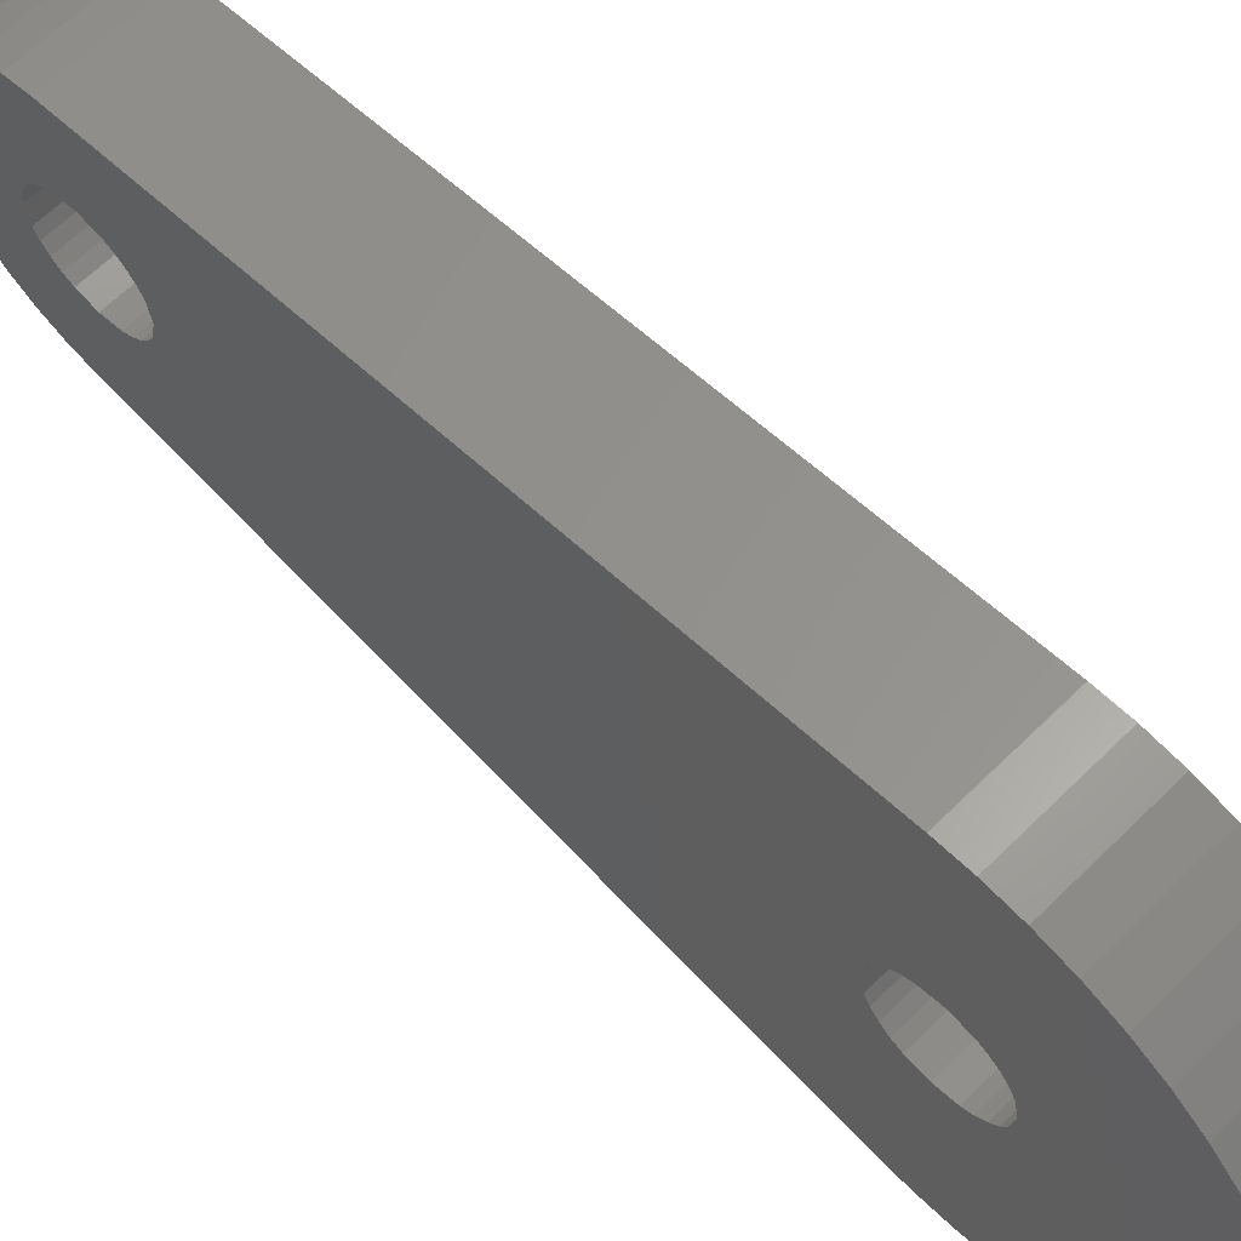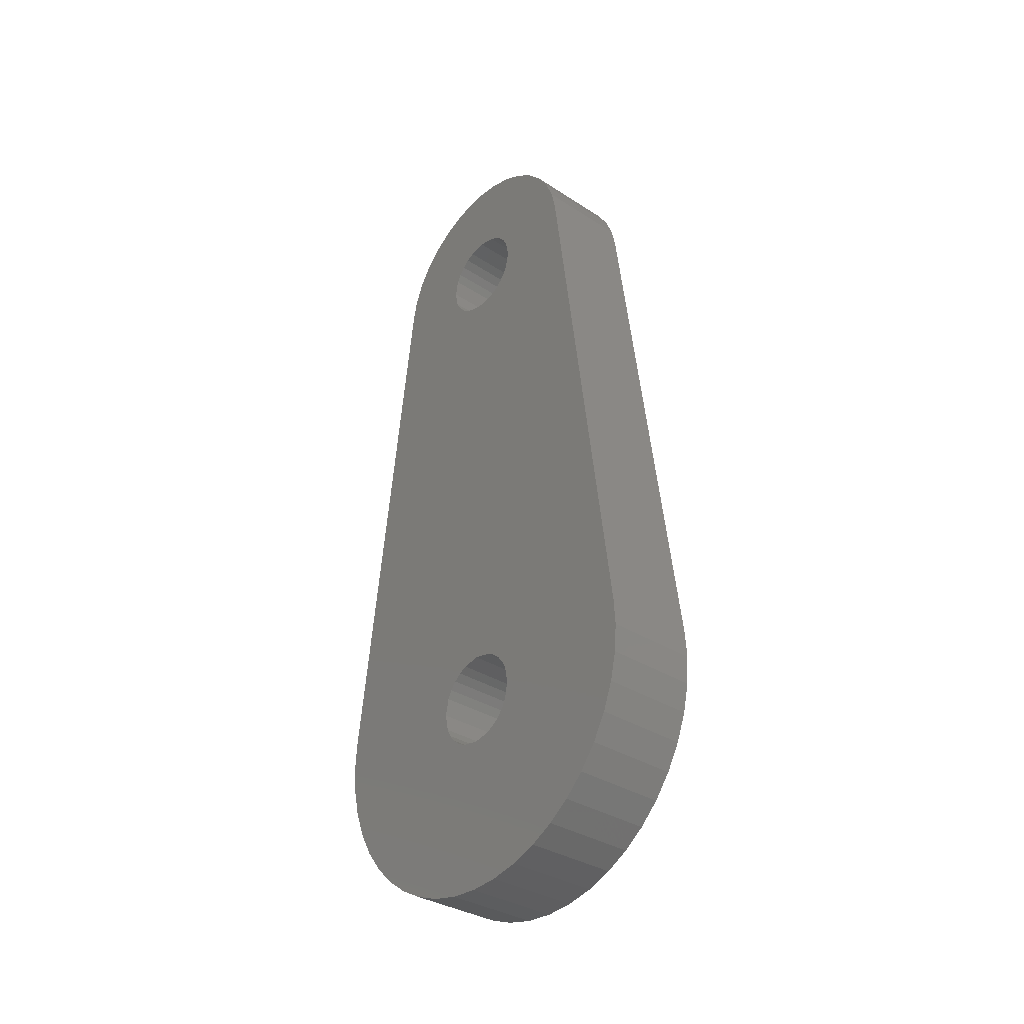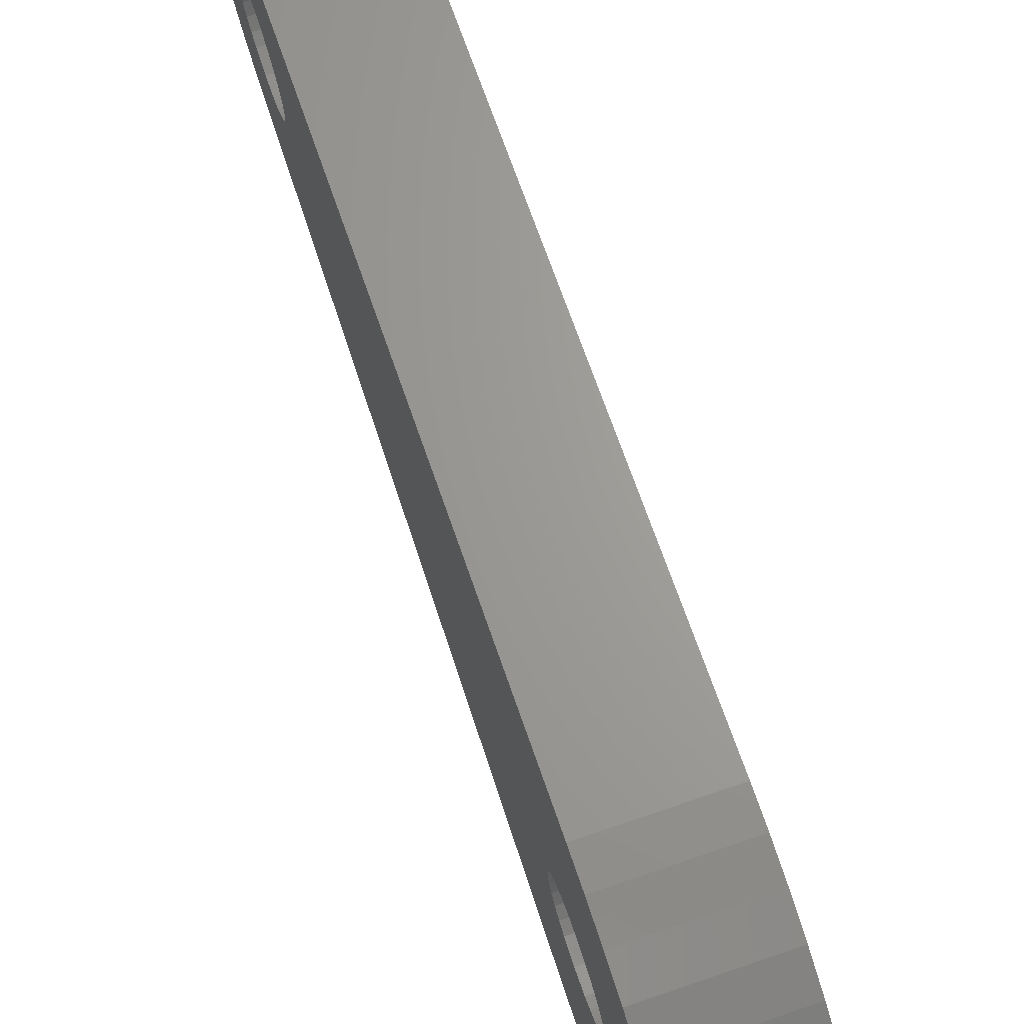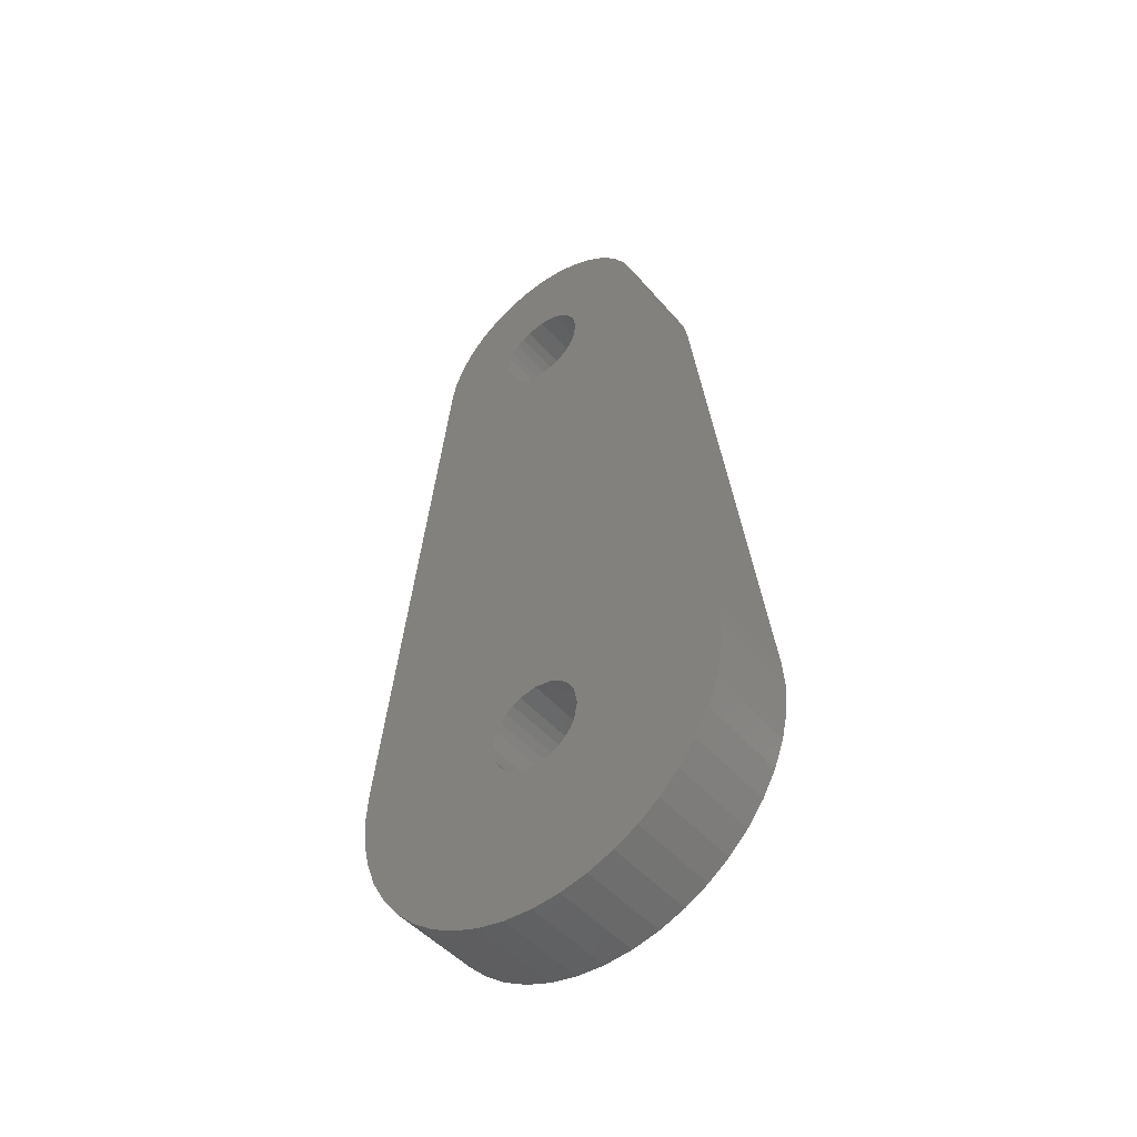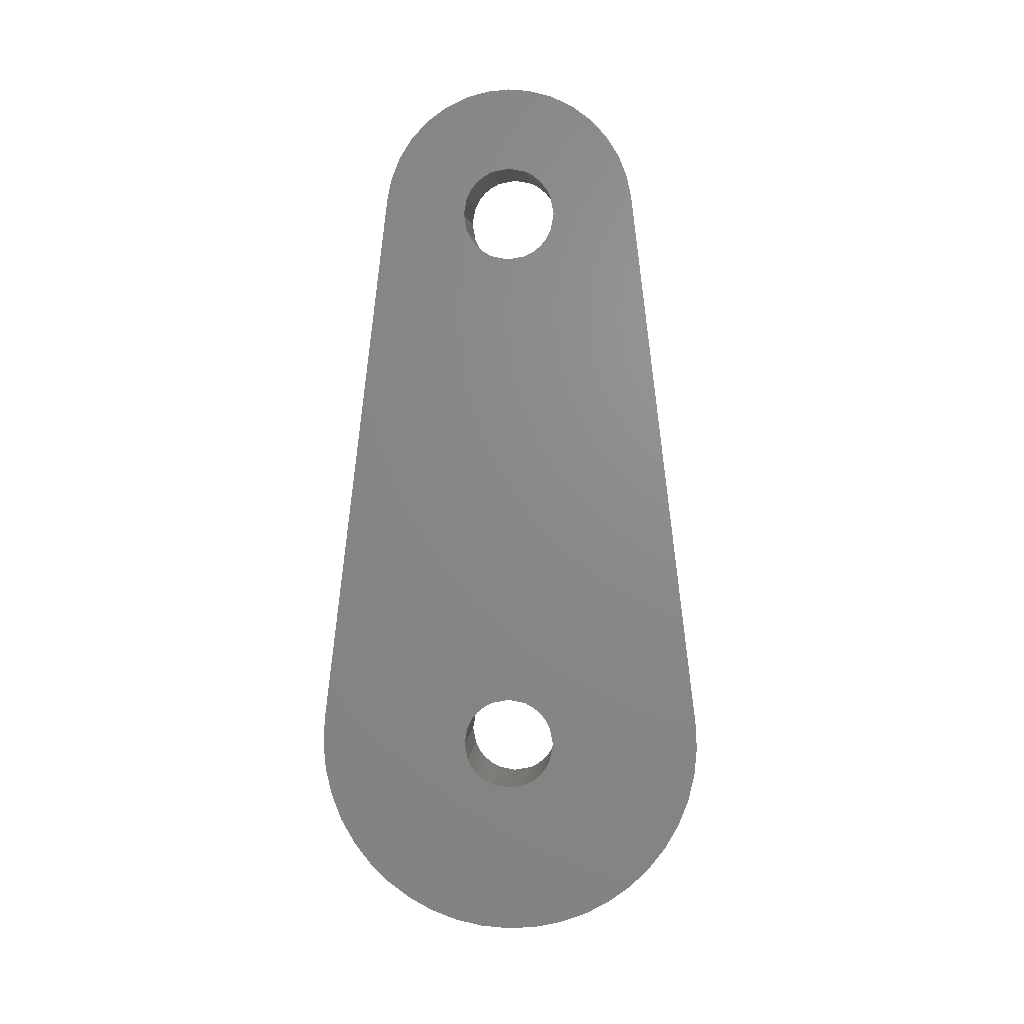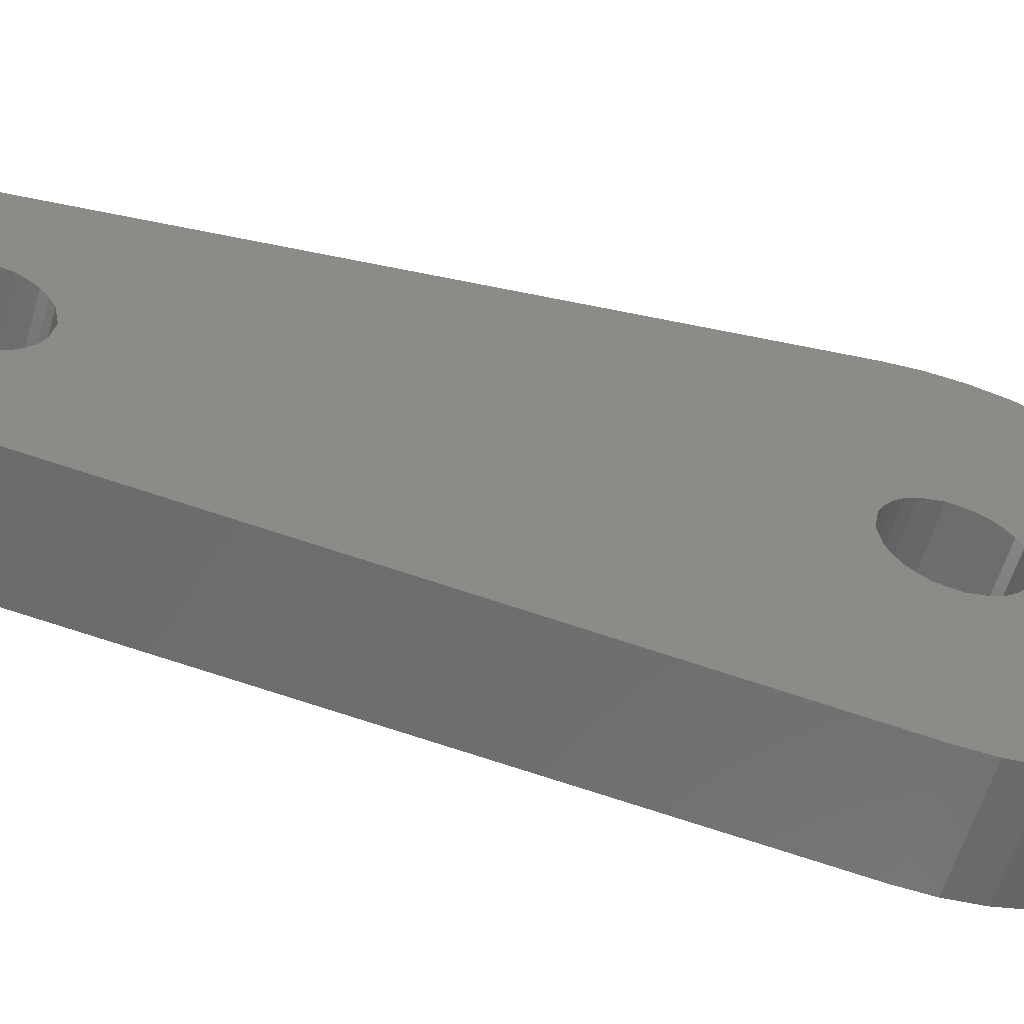
<metadata>
{"format":"stl","ext":"stl","renderer":"f3d","projection":"perspective","resolution":1024,"background":"white","views":[{"elev":64.2,"azim":135.2,"up":"+Y"},{"elev":-34.1,"azim":139.0,"up":"+Z"},{"elev":73.9,"azim":161.2,"up":"+Y"},{"elev":-47.9,"azim":128.6,"up":"+Z"},{"elev":3.2,"azim":-85.7,"up":"+Z"},{"elev":-57.9,"azim":73.9,"up":"+Y"}]}
</metadata>
<code>
# stl→obj: 190 verts, 385 faces
v -4.999 17.64 -34.13
v -4.999 19.14 -31.46
v 5.001 17.64 -34.13
v -4.999 8.807 -41.68
v 5.001 6.025 -42.73
v -4.999 6.025 -42.73
v 5.001 8.807 -41.68
v 5.001 -8.79 -41.68
v -4.999 -6.009 -42.73
v 5.001 -6.009 -42.73
v -4.999 -8.79 -41.68
v -4.999 11.34 -40.31
v 5.001 11.34 -40.31
v 5.001 -11.32 -40.31
v -4.999 -11.32 -40.31
v 5.001 19.14 -31.46
v -4.999 20.24 -28.6
v 5.001 20.24 -28.6
v -4.999 -3.048 -43.38
v -4.999 20.91 -25.64
v 5.001 20.91 -25.64
v 5.001 15.79 -36.53
v -4.999 15.79 -36.53
v -4.999 21.15 -22.68
v 5.001 21.15 -22.68
v 5.001 13.66 -38.6
v -4.999 13.66 -38.6
v -4.999 20.98 -19.8
v 5.001 20.98 -19.8
v -4.999 -21.14 -22.68
v -4.999 -20.9 -25.64
v 5.001 -21.14 -22.68
v 5.001 -19.13 -31.46
v -4.999 -17.62 -34.13
v 5.001 -17.62 -34.13
v -4.999 -19.13 -31.46
v 5.001 -20.23 -28.6
v -4.999 -20.23 -28.6
v -4.999 -15.77 -36.53
v 5.001 -15.77 -36.53
v 5.001 -20.9 -25.64
v -4.999 -13.65 -38.6
v 5.001 -13.65 -38.6
v 5.001 -20.97 -19.8
v -4.999 -20.97 -19.8
v 5.001 0.008077 -43.6
v -4.999 3.064 -43.38
v 5.001 3.064 -43.38
v -4.999 0.008077 -43.6
v 5.001 -3.048 -43.38
v -4.999 -13.57 38.63
v 5.001 -13.57 38.63
v 5.001 -4.671 49.77
v -4.999 -6.957 48.69
v 5.001 -6.957 48.69
v -4.999 -4.671 49.77
v -4.999 -13.08 40.9
v 5.001 -12.16 43.17
v -4.999 -12.16 43.17
v 5.001 -13.08 40.9
v 5.001 -2.31 50.39
v -4.999 -2.31 50.39
v 5.001 0.008077 50.59
v -4.999 0.008077 50.59
v 5.001 -10.8 45.3
v -4.999 1.849 -27.11
v -4.999 2.744 -26.64
v -4.999 0.008077 -27.46
v -4.999 3.544 -25.99
v -4.999 -1.832 -27.11
v -4.999 4.193 -25.19
v -4.999 -2.728 -26.64
v -4.999 4.657 -24.3
v -4.999 -3.527 -25.99
v -4.999 5.008 -22.46
v -4.999 -4.177 -25.19
v 5.001 2.326 50.39
v 5.001 4.688 49.77
v -4.999 2.326 50.39
v -4.999 13.58 38.63
v 5.001 13.58 38.63
v 5.001 9.055 47.17
v -4.999 6.974 48.69
v 5.001 6.974 48.69
v -4.999 9.055 47.17
v 5.001 10.82 45.3
v -4.999 10.82 45.3
v -4.999 4.688 49.77
v 5.001 12.18 43.17
v -4.999 12.18 43.17
v 5.001 0.008077 -27.46
v 5.001 13.1 40.9
v -4.999 13.1 40.9
v 5.001 -9.039 47.17
v -4.999 -10.8 45.3
v -4.999 -9.039 47.17
v -4.999 -4.992 36.91
v -4.999 -4.641 38.75
v 5.001 -4.992 36.91
v 5.001 -1.832 41.56
v -4.999 0.008077 41.91
v 5.001 0.008077 41.91
v -4.999 -1.832 41.56
v 5.001 -2.728 41.09
v -4.999 -2.728 41.09
v 5.001 -3.527 40.44
v -4.999 -3.527 40.44
v 5.001 -4.177 39.64
v -4.999 -4.177 39.64
v 5.001 -4.641 38.75
v -4.999 1.849 41.56
v 5.001 -4.641 35.07
v -4.999 -4.641 35.07
v 5.001 -4.177 34.17
v -4.999 -4.177 34.17
v 5.001 -3.527 33.37
v -4.999 -3.527 33.37
v 5.001 -2.728 32.72
v -4.999 -2.728 32.72
v 5.001 -1.832 32.26
v -4.999 -1.832 32.26
v 5.001 0.008077 31.91
v -4.999 5.008 36.91
v -4.999 4.657 35.07
v 5.001 5.008 36.91
v 5.001 1.849 32.26
v -4.999 0.008077 31.91
v -4.999 1.849 32.26
v 5.001 2.744 32.72
v -4.999 2.744 32.72
v 5.001 3.544 33.37
v -4.999 3.544 33.37
v 5.001 4.193 34.17
v -4.999 4.193 34.17
v 5.001 4.657 35.07
v 5.001 4.657 38.75
v -4.999 4.657 38.75
v 5.001 4.193 39.64
v -4.999 4.193 39.64
v 5.001 3.544 40.44
v -4.999 3.544 40.44
v 5.001 2.744 41.09
v -4.999 2.744 41.09
v 5.001 1.849 41.56
v -4.999 -4.992 -22.46
v -4.999 -4.641 -20.62
v 5.001 -4.992 -22.46
v 5.001 -1.832 -17.81
v -4.999 0.008077 -17.46
v 5.001 0.008077 -17.46
v -4.999 -1.832 -17.81
v 5.001 -2.728 -18.27
v -4.999 -2.728 -18.27
v 5.001 -3.527 -18.92
v -4.999 -3.527 -18.92
v 5.001 -4.177 -19.72
v -4.999 -4.177 -19.72
v 5.001 -4.641 -20.62
v -4.999 1.849 -17.81
v 5.001 -4.641 -24.3
v -4.999 -4.641 -24.3
v 5.001 -4.177 -25.19
v 5.001 -3.527 -25.99
v 5.001 -2.728 -26.64
v 5.001 -1.832 -27.11
v 5.001 5.008 -22.46
v 5.001 1.849 -27.11
v 5.001 2.744 -26.64
v 5.001 3.544 -25.99
v 5.001 4.193 -25.19
v 5.001 4.657 -24.3
v 5.001 4.657 -20.62
v -4.999 4.657 -20.62
v 5.001 4.193 -19.72
v -4.999 4.193 -19.72
v 5.001 3.544 -18.92
v -4.999 3.544 -18.92
v 5.001 2.744 -18.27
v -4.999 2.744 -18.27
v 5.001 1.849 -17.81
v 5.001 -8.581 -35.99
v 5.001 0.008077 49.77
v 5.001 -11.06 44.04
v 5.001 18.47 -29.6
v 5.001 11.08 44.04
v -4.999 -3.736 46.47
v -4.999 -16.23 -31.49
v -4.999 11.08 44.04
v -4.999 -1.473 -43.05
v -4.999 14.52 -35.14
f 1 2 3
f 4 5 6
f 7 5 4
f 8 9 10
f 11 9 8
f 12 7 4
f 13 7 12
f 14 11 8
f 15 11 14
f 16 17 18
f 2 17 16
f 3 2 16
f 9 19 10
f 20 18 17
f 21 18 20
f 22 1 3
f 23 1 22
f 24 21 20
f 25 21 24
f 26 23 22
f 27 23 26
f 28 25 24
f 29 25 28
f 13 27 26
f 30 31 32
f 33 34 35
f 36 34 33
f 37 36 33
f 38 36 37
f 39 35 34
f 40 35 39
f 41 38 37
f 31 38 41
f 42 40 39
f 43 40 42
f 32 31 41
f 12 27 13
f 15 43 42
f 14 43 15
f 44 30 32
f 45 30 44
f 46 47 48
f 49 47 46
f 50 49 46
f 19 49 50
f 6 48 47
f 5 48 6
f 10 19 50
f 51 45 52
f 53 54 55
f 56 54 53
f 57 58 59
f 60 58 57
f 61 56 53
f 62 56 61
f 51 60 57
f 52 60 51
f 63 62 61
f 64 62 63
f 52 45 44
f 58 65 59
f 6 66 67
f 68 66 6
f 69 6 67
f 70 68 6
f 71 6 69
f 72 70 6
f 73 6 71
f 74 72 6
f 75 6 73
f 76 74 6
f 11 76 6
f 77 78 79
f 29 80 81
f 28 80 29
f 82 83 84
f 85 83 82
f 86 85 82
f 87 85 86
f 88 84 83
f 78 84 88
f 89 87 86
f 90 87 89
f 79 78 88
f 68 70 91
f 92 90 89
f 93 90 92
f 64 77 79
f 63 77 64
f 81 93 92
f 80 93 81
f 94 95 65
f 96 95 94
f 55 96 94
f 54 96 55
f 59 65 95
f 97 98 99
f 100 101 102
f 103 101 100
f 104 103 100
f 105 103 104
f 106 105 104
f 107 105 106
f 108 107 106
f 109 107 108
f 110 109 108
f 98 109 110
f 99 98 110
f 101 111 102
f 112 97 99
f 113 97 112
f 114 113 112
f 115 113 114
f 116 115 114
f 117 115 116
f 118 117 116
f 119 117 118
f 120 119 118
f 121 119 120
f 122 121 120
f 123 124 125
f 126 127 122
f 128 127 126
f 129 128 126
f 130 128 129
f 131 130 129
f 132 130 131
f 133 132 131
f 134 132 133
f 135 134 133
f 124 134 135
f 125 124 135
f 127 121 122
f 136 123 125
f 137 123 136
f 138 137 136
f 139 137 138
f 140 139 138
f 141 139 140
f 142 141 140
f 143 141 142
f 144 143 142
f 111 143 144
f 102 111 144
f 145 146 147
f 148 149 150
f 151 149 148
f 152 151 148
f 153 151 152
f 154 153 152
f 155 153 154
f 156 155 154
f 157 155 156
f 158 157 156
f 146 157 158
f 147 146 158
f 149 159 150
f 160 145 147
f 161 145 160
f 162 161 160
f 76 161 162
f 163 76 162
f 74 76 163
f 164 74 163
f 72 74 164
f 165 72 164
f 70 72 165
f 91 70 165
f 75 73 166
f 167 68 91
f 66 68 167
f 168 66 167
f 67 66 168
f 169 67 168
f 69 67 169
f 170 69 169
f 71 69 170
f 171 71 170
f 73 71 171
f 166 73 171
f 161 76 11
f 172 75 166
f 173 75 172
f 174 173 172
f 175 173 174
f 176 175 174
f 177 175 176
f 178 177 176
f 179 177 178
f 180 179 178
f 159 179 180
f 150 159 180
f 122 120 148
f 166 171 5
f 112 99 147
f 158 112 147
f 114 112 158
f 156 114 158
f 116 114 156
f 154 116 156
f 118 116 154
f 152 118 154
f 120 118 152
f 148 120 152
f 171 170 5
f 150 122 148
f 126 122 150
f 180 126 150
f 129 126 180
f 178 129 180
f 131 129 178
f 176 131 178
f 133 131 176
f 174 133 176
f 135 133 174
f 172 135 174
f 147 99 41
f 55 104 84
f 106 104 55
f 136 84 138
f 108 106 55
f 125 84 136
f 110 108 55
f 52 110 55
f 44 110 52
f 32 110 44
f 99 110 32
f 41 99 32
f 125 135 172
f 160 147 41
f 162 160 41
f 5 162 41
f 163 162 5
f 164 163 5
f 165 164 5
f 91 165 5
f 167 91 5
f 168 167 5
f 169 168 5
f 170 169 5
f 41 181 5
f 77 182 78
f 63 182 77
f 61 182 63
f 53 182 61
f 55 182 53
f 55 183 52
f 94 183 55
f 65 183 94
f 58 183 65
f 60 183 58
f 52 183 60
f 78 182 84
f 37 181 41
f 33 181 37
f 35 181 33
f 40 181 35
f 43 181 40
f 14 181 43
f 8 181 14
f 10 181 8
f 50 181 10
f 46 181 50
f 48 181 46
f 16 184 3
f 166 125 172
f 84 125 166
f 5 84 166
f 81 84 5
f 7 81 5
f 29 81 7
f 13 29 7
f 26 29 13
f 26 184 29
f 22 184 26
f 3 184 22
f 104 100 84
f 18 184 16
f 21 184 18
f 25 184 21
f 29 184 25
f 81 185 84
f 92 185 81
f 89 185 92
f 86 185 89
f 82 185 86
f 84 185 82
f 84 182 55
f 175 177 130
f 117 153 115
f 151 153 117
f 119 151 117
f 149 151 119
f 121 149 119
f 159 149 121
f 127 159 121
f 179 159 127
f 128 179 127
f 177 179 128
f 130 177 128
f 153 155 115
f 132 175 130
f 173 175 132
f 134 173 132
f 75 173 134
f 124 75 134
f 6 75 124
f 123 6 124
f 20 6 123
f 83 20 123
f 24 20 83
f 80 24 83
f 101 103 83
f 45 161 11
f 145 161 45
f 51 145 45
f 57 145 51
f 97 145 57
f 98 97 57
f 109 98 57
f 107 109 57
f 105 107 57
f 83 105 57
f 103 105 83
f 28 24 80
f 111 101 83
f 143 111 83
f 141 143 83
f 139 141 83
f 137 139 83
f 146 145 97
f 123 137 83
f 157 146 97
f 113 157 97
f 155 157 113
f 115 155 113
f 83 186 88
f 45 187 30
f 57 186 83
f 59 186 57
f 95 186 59
f 96 186 95
f 54 186 96
f 56 186 54
f 62 186 56
f 64 186 62
f 79 186 64
f 88 186 79
f 30 187 31
f 83 188 80
f 85 188 83
f 87 188 85
f 90 188 87
f 93 188 90
f 80 188 93
f 84 144 142
f 102 144 84
f 140 84 142
f 100 102 84
f 138 84 140
f 49 189 47
f 20 190 6
f 17 190 20
f 2 190 17
f 1 190 2
f 23 190 1
f 27 190 23
f 12 190 27
f 4 190 12
f 6 190 4
f 6 189 11
f 47 189 6
f 5 181 48
f 19 189 49
f 9 189 19
f 11 189 9
f 11 187 45
f 15 187 11
f 42 187 15
f 39 187 42
f 34 187 39
f 36 187 34
f 38 187 36
f 31 187 38
f 31 187 38

</code>
